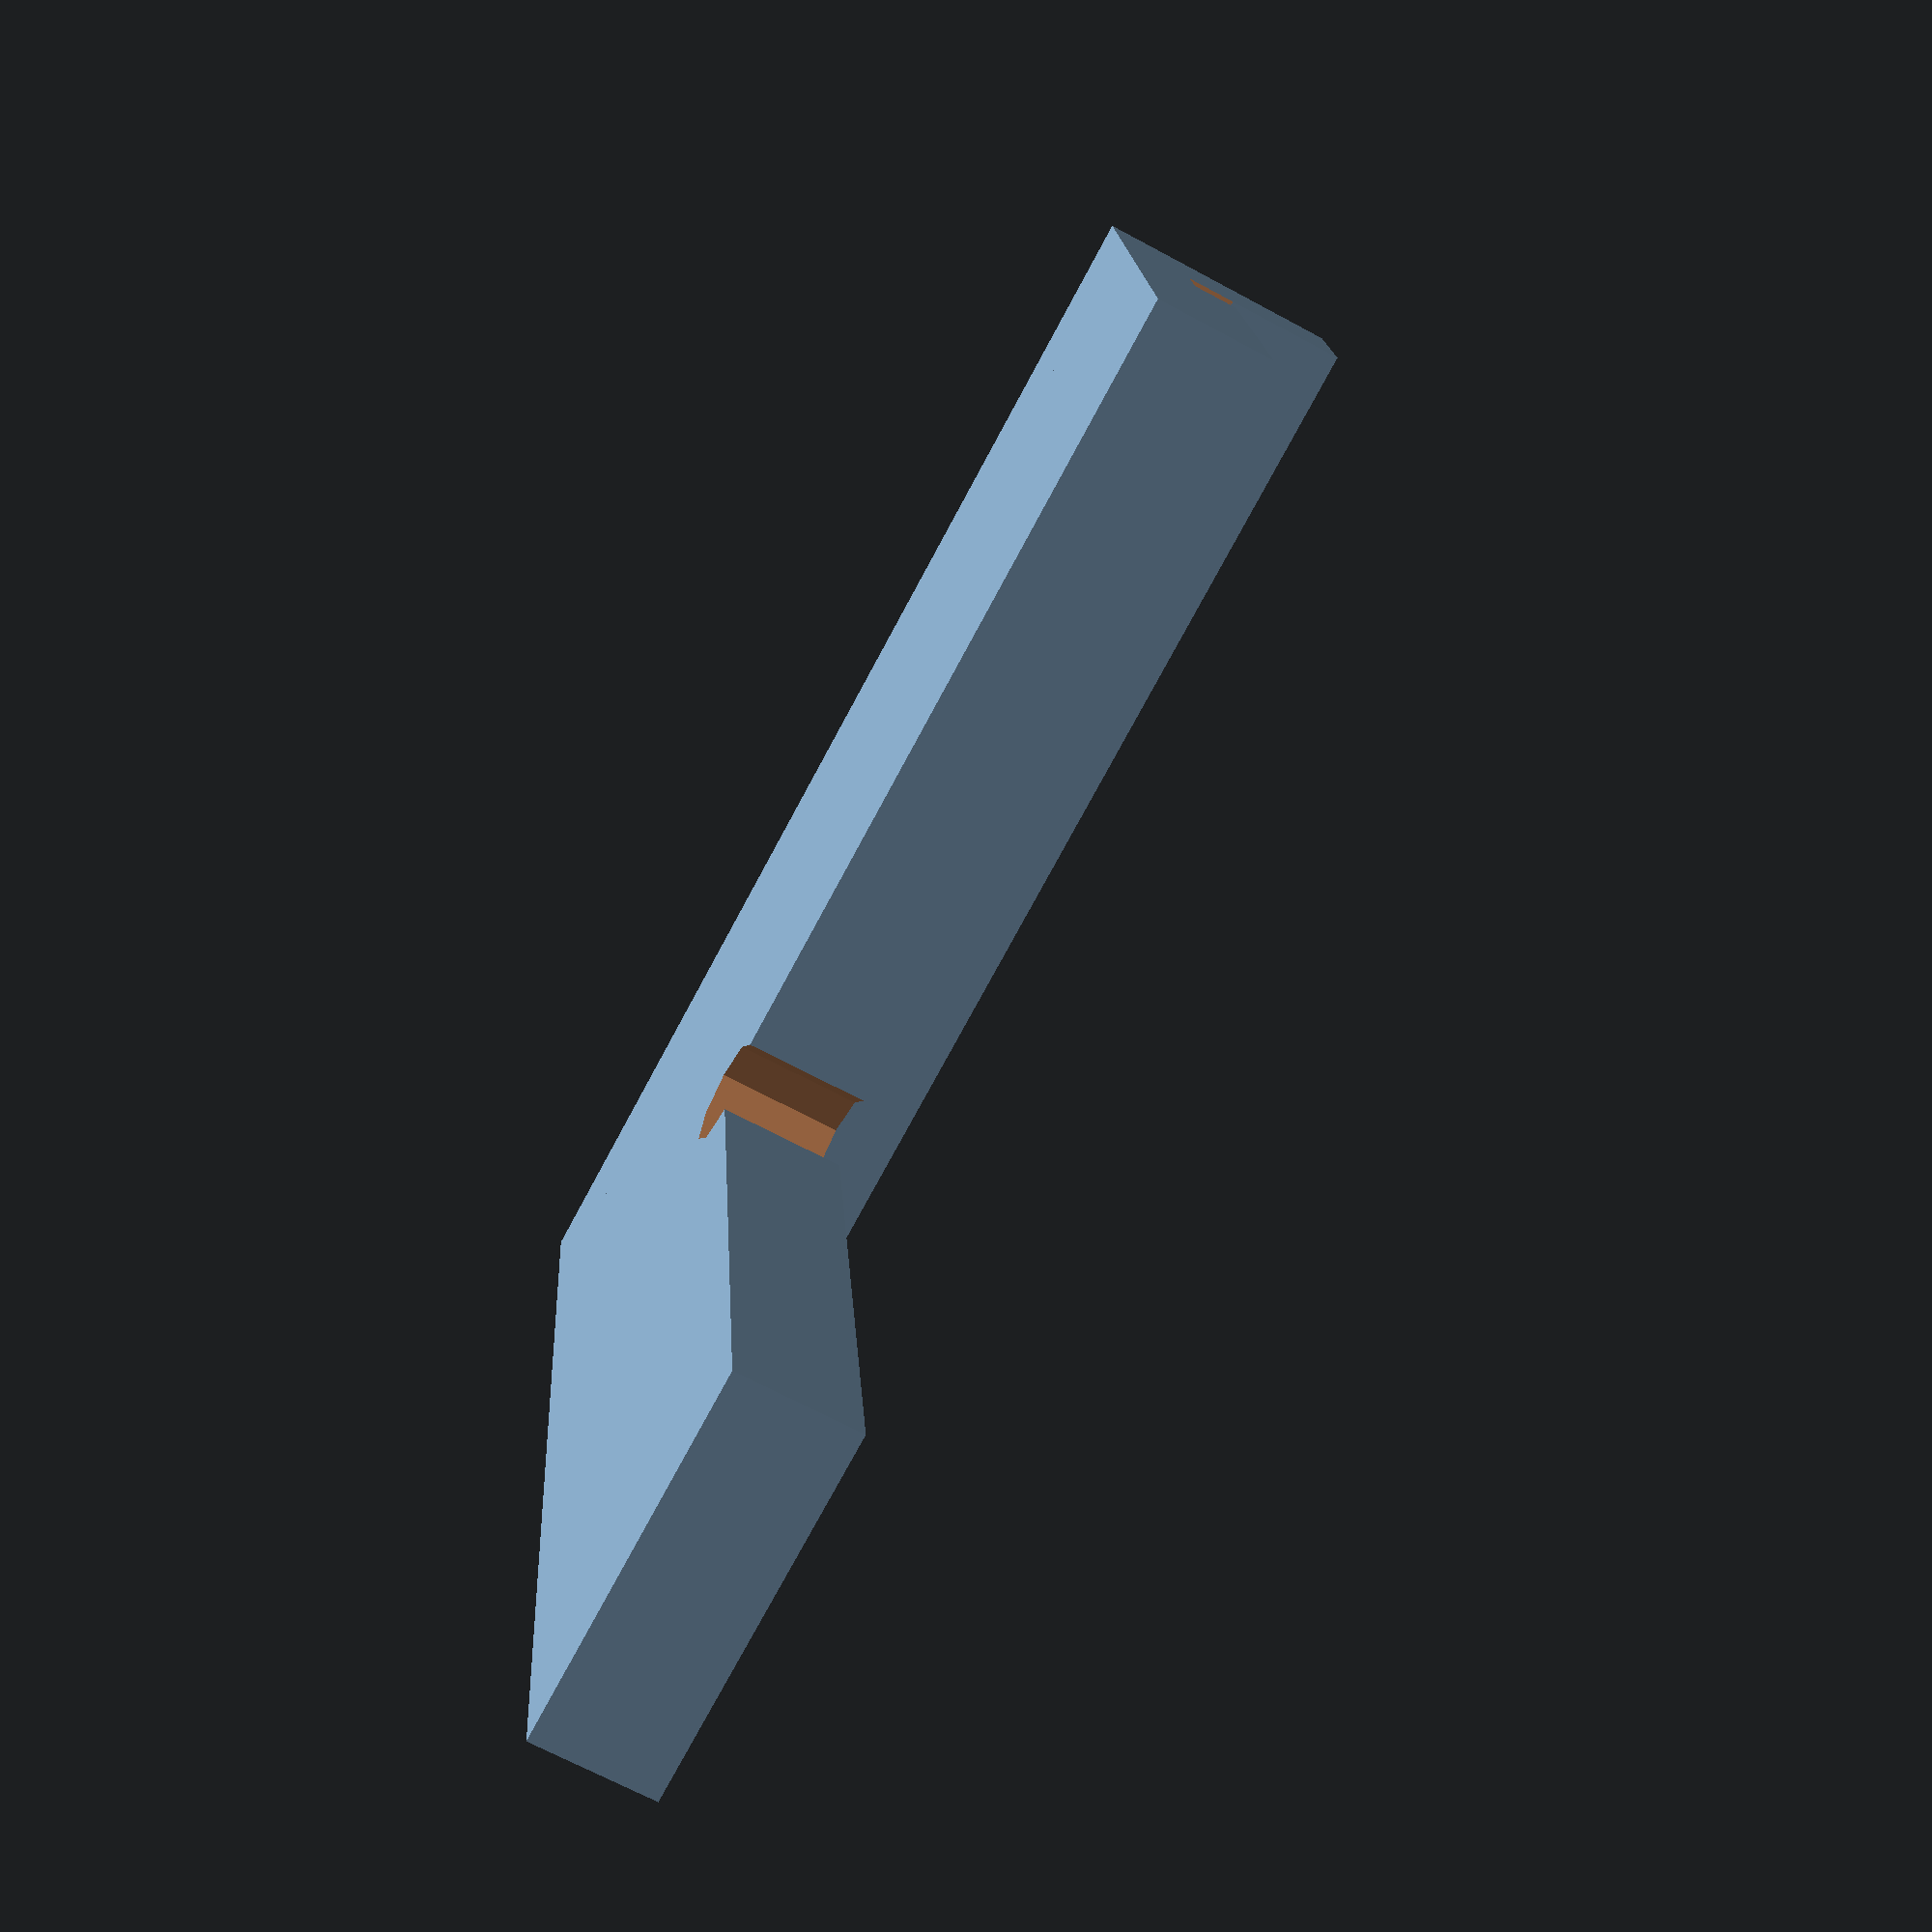
<openscad>
//-----------------------------------------------------------------------------------
// square ruler
// (German: Schlosserwinkel mit Anschlag)
//
// 
//
// (c) 2013 by Stemer114
// License: licensed under the Creative Commons - GNU GPL license.
//          http://www.gnu.org/licenses/gpl-2.0.html
//-----------------------------------------------------------------------------------

//-----------------------------------------------------------------------------------
//display settings
//-----------------------------------------------------------------------------------

//color settings

//-----------------------------------------------------------------------------------
//global configuration settings
//-----------------------------------------------------------------------------------
de = 0.1; //delta param, so differences do not become manifold
fn_hole = 12;  //fn setting for round holes/bores (polyhole)
ex = 0;  //offset for Explosivdarstellung, set to 0 for none

//-----------------------------------------------------------------------------------
// parametric settings (in mm)
//-----------------------------------------------------------------------------------

P1  = 50;  //side 1 length
P2  = 50;  //side 2 length
P3  = 20;  //side 1 width
P4  = 15;  //side 2 width
P5  =  5;  //leg thickness
P10 = 10;  //guide thickness (Anschlag)
P11 = 5;  //guide width
P20 =  2;  //groove width
P21 =  2;  //groove depth
P30 =  4;  //corner cutout diameter (polyhole)

//-----------------------------------------------------------------------------------
// libraries
//-----------------------------------------------------------------------------------

//-----------------------------------------------------------------------------------
// main rendering
//-----------------------------------------------------------------------------------


//transparent 10mm cube for debugging
//translate([0, 0, -10])
//% cube(10, 10, 10);

SquareRuler();


//-----------------------------------------------------------------------------------
// modules
//-----------------------------------------------------------------------------------

module SquareRuler()
{
    difference()
    {
        union()
        {
            //side 1
            translate([0, 0, 0])
                cube([P1, P3, P5], center=false);

            //side 2
            translate([0, 0, 0])
                cube([P4, P2, P5], center=false);

            //guide
            translate([0, 0, 0])
                cube([P1, P11, P10], center=false);

        }  //end union

        union()
        {
            //groove
            translate([-de, P11, P5+de-P21])
                cube([P1+2*de, P20, P21], center=false);

            //corner cutout
            translate([P4, P3, -de])
                polyhole(P5+2*de, P30);
 
 
        } //end union

    }  //end difference

}  //end module SquareRuler

module Bracket()
{
    difference()
    {
        union()
        {
            CubeRounded(P5, P4, P12, P20, corners=[1, 1, 0, 0]);
            //cube([P5, P4, P12], center=false);
        }

        union()
        {
            hull() {
            translate([(P5-P7)/2+P6/2, P4/2, -de])
                polyhole(P12+2*de, P6);
            translate([(P5-P7)/2+P7-P6/2, P4/2, -de])
                polyhole(P12+2*de, P6);
            }


        }
    }
}


//-----------------------------------------------------------------------------------
// utility functions
//-----------------------------------------------------------------------------------

//polyhole by nophead
//see http://hydraraptor.blogspot.de/2011/02/polyholes.html
module polyhole(h, d) {
    n = max(round(2 * d),3);
    rotate([0,0,180])
        cylinder(h = h, r = (d / 2) / cos (180 / n), $fn = n);
}


/* creates a cube with rounded corners in z direction
   with the corners array it can be specified, which corners are rounded
   (default: all)
   */
module CubeRounded(x, y, z, r, corners=[1, 1, 1, 1]) {
    $fn=20;

    hull() {
        //lower left
        translate([r, r, 0]) 
            CubeCorner(r, z, corners[0]);

        //lower right
        translate([x-r, r, 0])
            CubeCorner(r, z, corners[1]);

        //upper left
        translate([r, y-r, 0])
            CubeCorner(r, z, corners[2]);

        //upper right
        translate([x-r, y-r, 0])
            CubeCorner(r, z, corners[3]);
    }
}

module CubeCorner(r, z, cornermode) {
    if (cornermode==1) {
        cylinder(h=z, r=r);
    } else {
        translate([0, 0, z/2])
            cube([2*r, 2*r, z], center=true);
    }
} 

</openscad>
<views>
elev=247.6 azim=6.8 roll=298.5 proj=p view=solid
</views>
